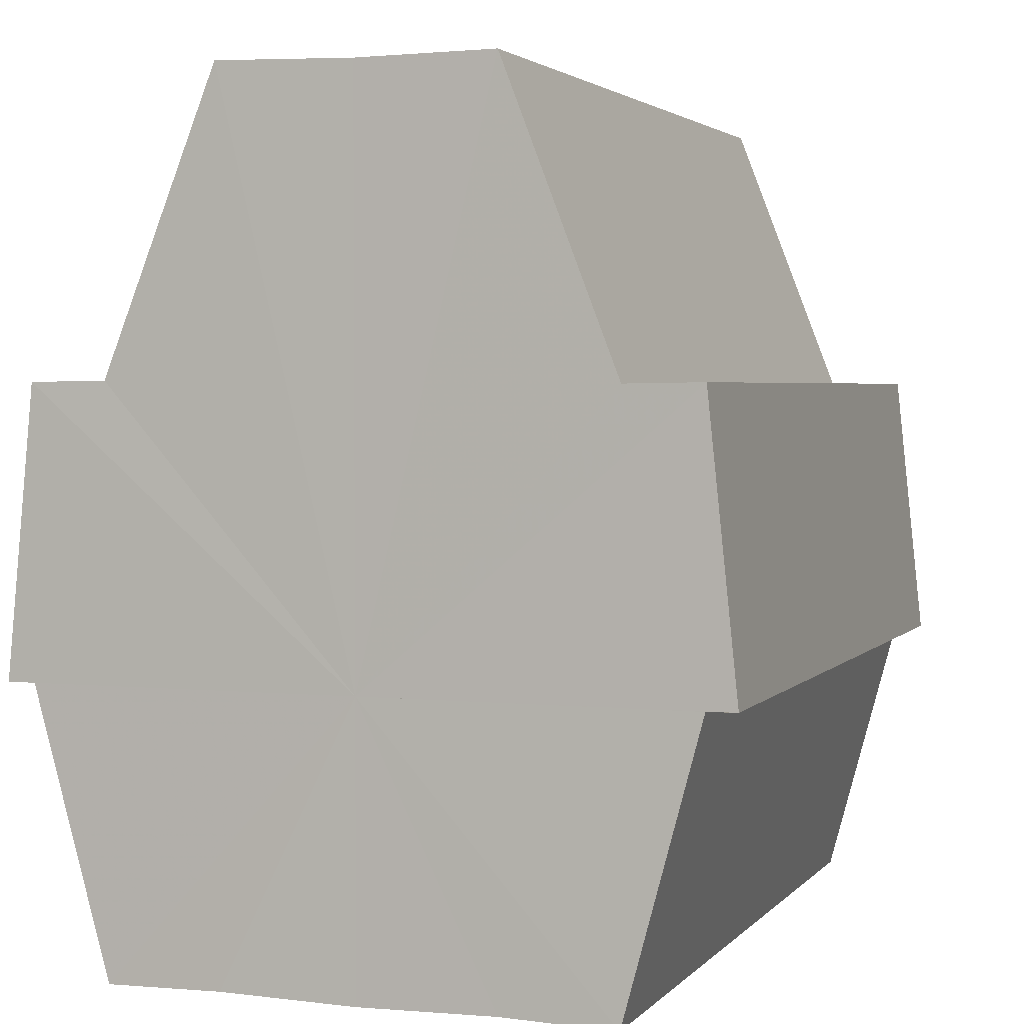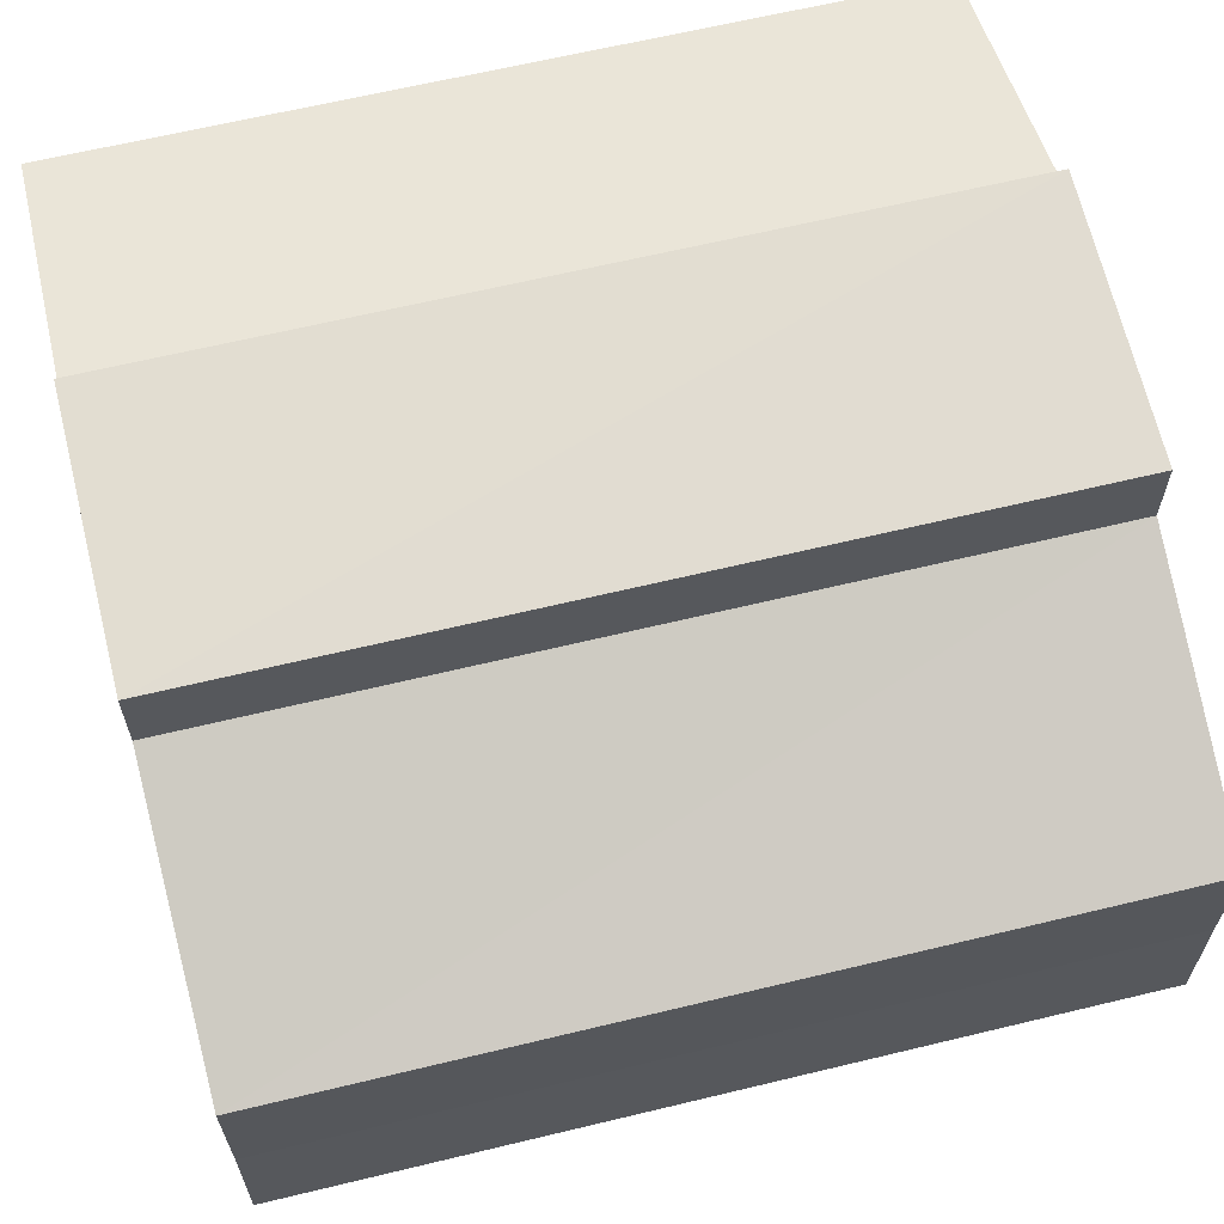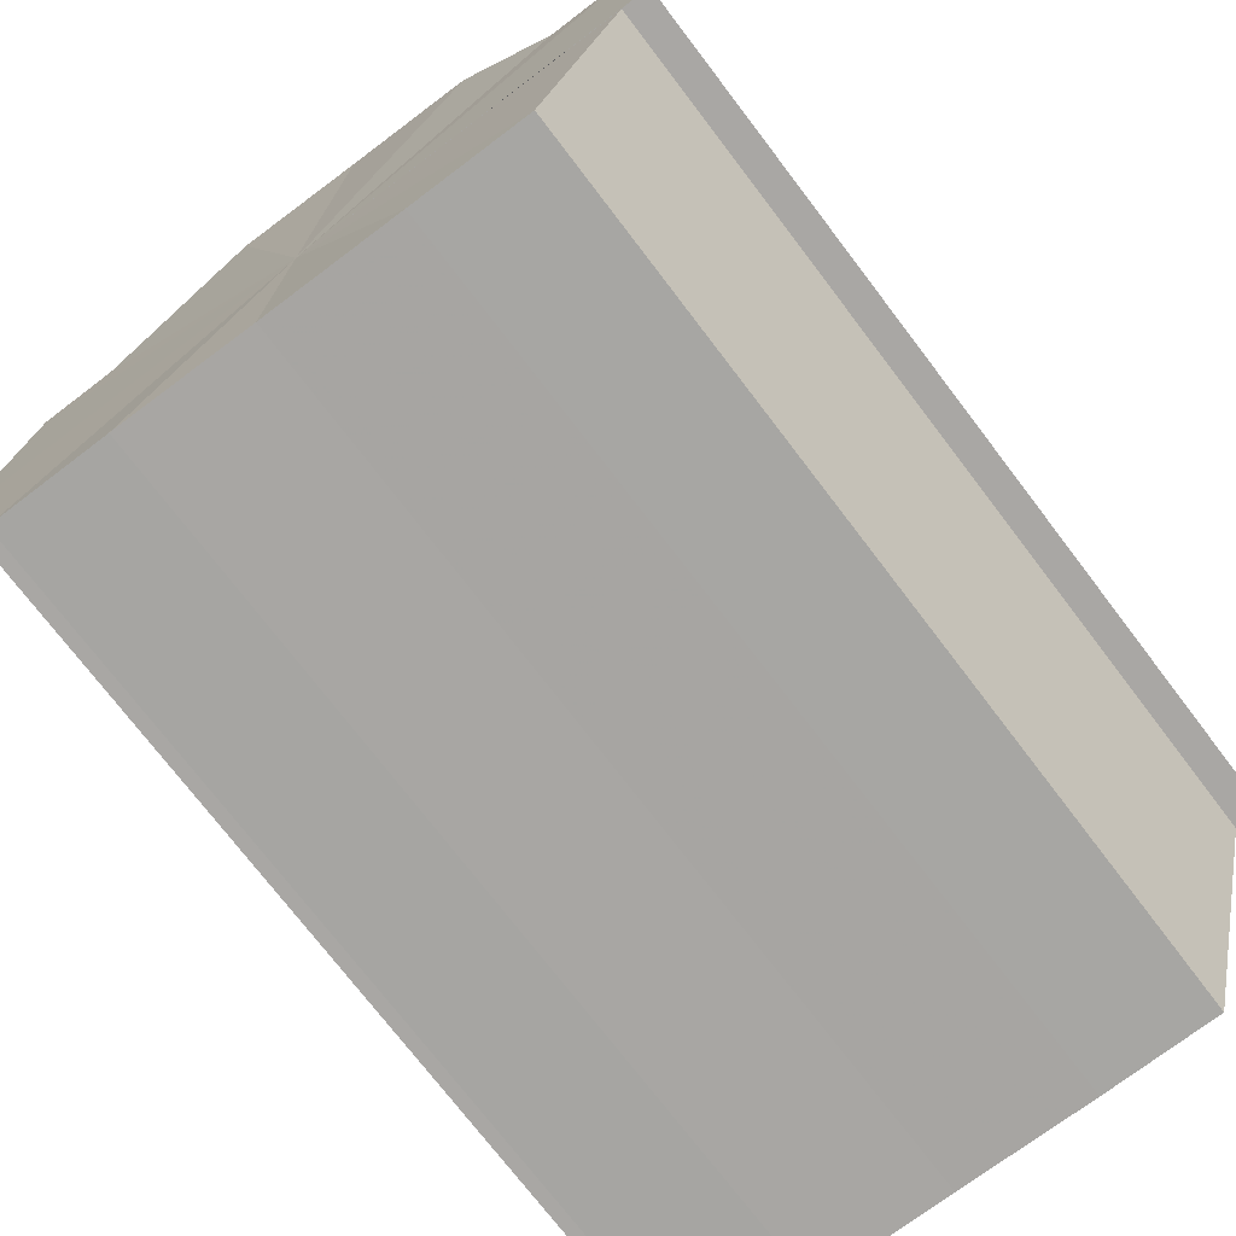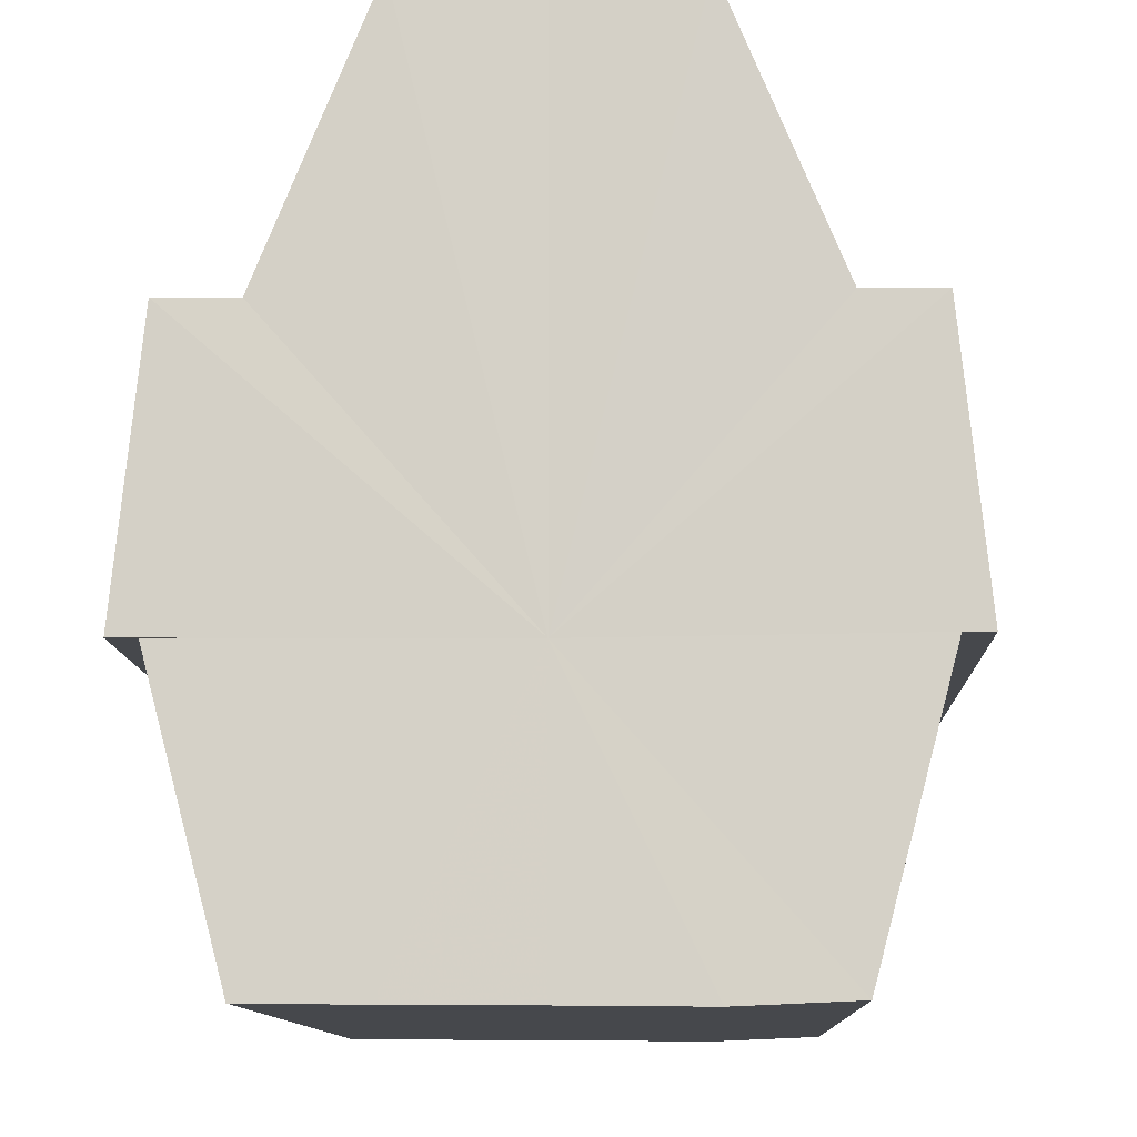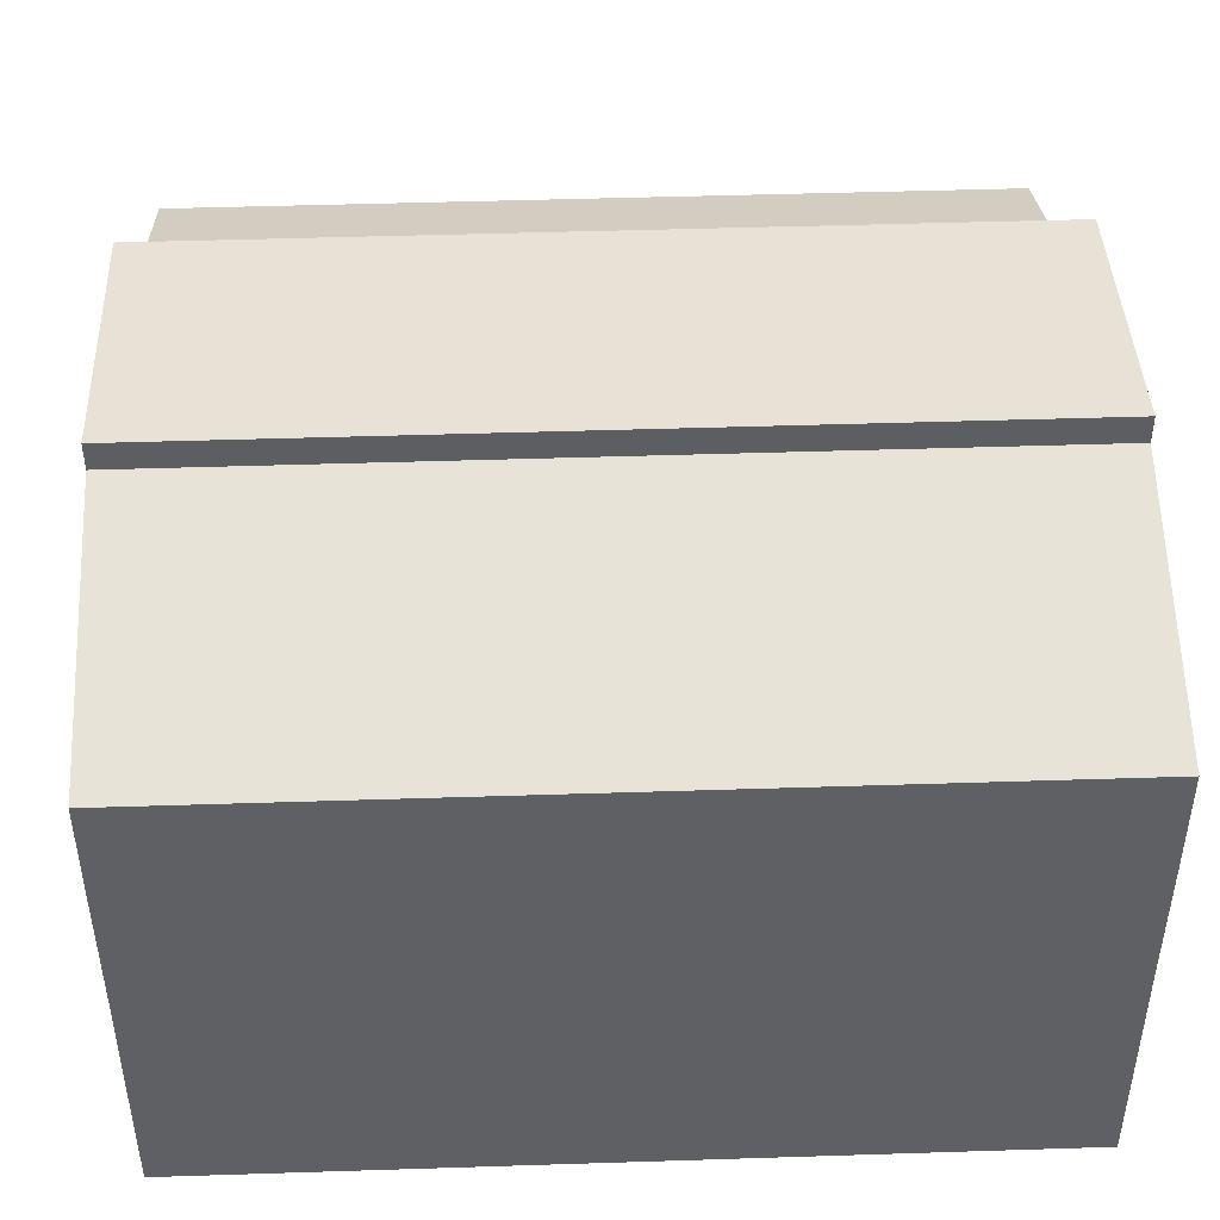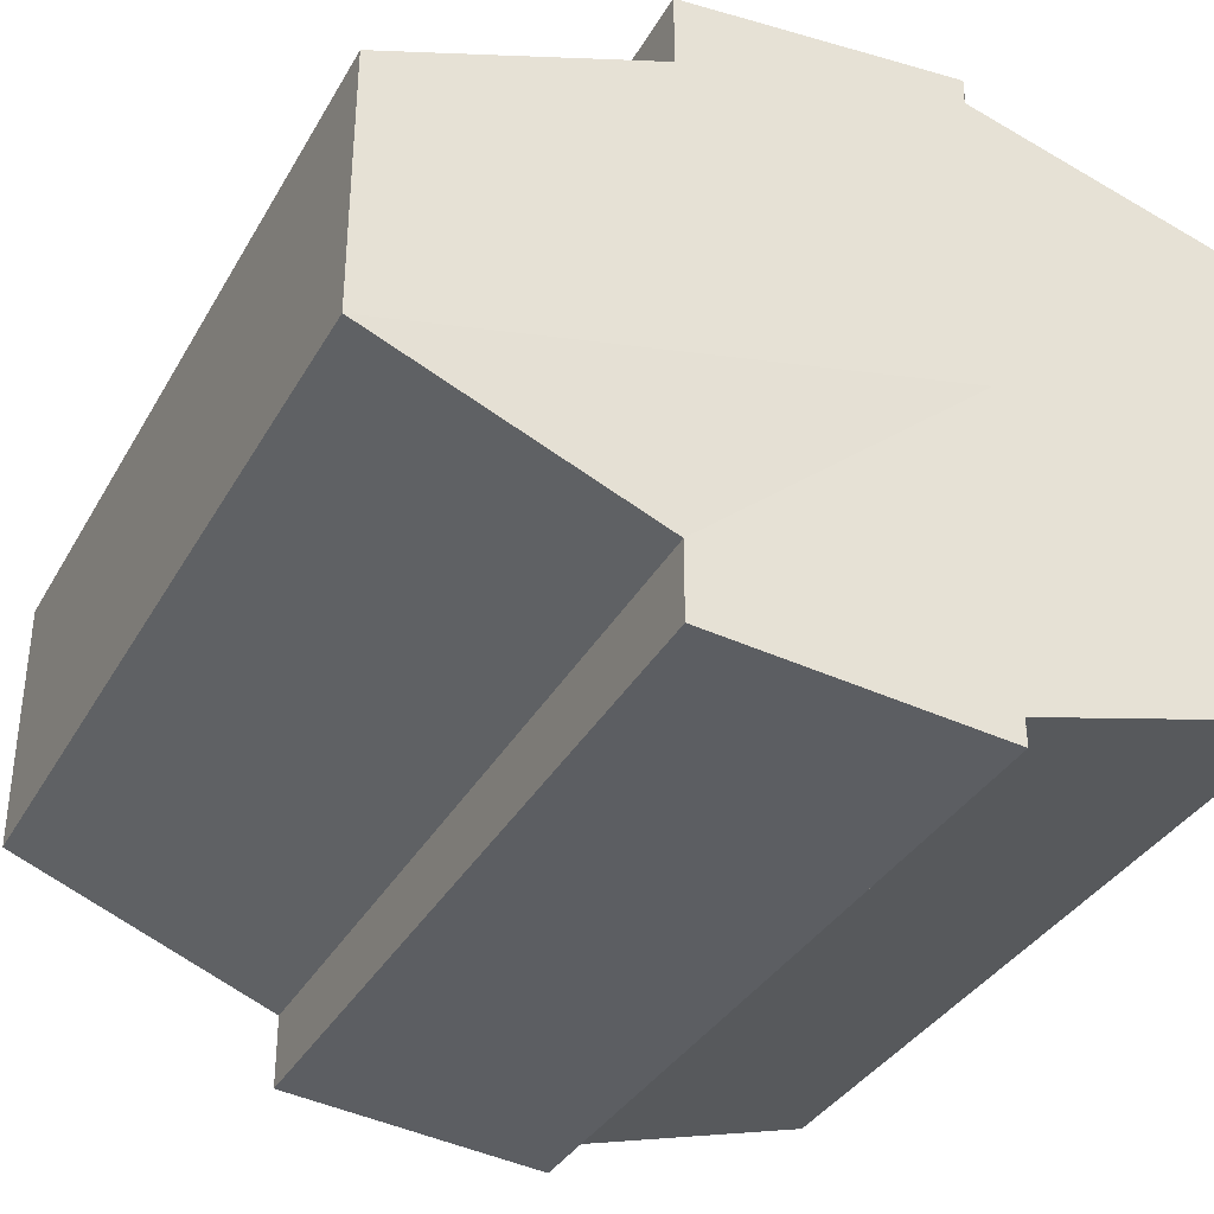
<metadata>
{"format":"obj","ext":"obj","renderer":"f3d","projection":"perspective","resolution":1024,"background":"white","views":[{"elev":2.8,"azim":-70.6,"up":"+Y"},{"elev":64.1,"azim":166.3,"up":"+Z"},{"elev":-74.1,"azim":127.3,"up":"+Y"},{"elev":-11.3,"azim":92.2,"up":"+Y"},{"elev":46.2,"azim":-2.1,"up":"+Z"},{"elev":-35.2,"azim":-116.0,"up":"+Z"}]}
</metadata>
<code>
o 621
v 2247 1881 22.78
v 2247 1881 22.78
v 2247 1881 22.78
v 2247 1881 22.77
v 2247 1881 22.78
v 2247 1881 22.77
v 2247 1881 22.77
v 2247 1881 22.78
v 2247 1881 22.78
v 2247 1881 22.79
v 2247 1881 22.79
v 2247 1881 22.79
v 2247 1881 22.79
v 2247 1881 22.79
v 2247 1881 22.79
v 2247 1881 22.79
v 2247 1881 22.79
v 2247 1881 22.78
v 2247 1881 22.78
v 2247 1881 22.78
v 2247 1881 22.77
v 2247 1881 22.77
v 2247 1881 22.78
v 2247 1881 22.78
v 2247 1881 22.79
v 2247 1881 22.78
v 2247 1881 22.79
v 2247 1881 22.79
v 2247 1881 22.77
v 2247 1881 22.77
v 2247 1881 22.77
v 2247 1881 22.77
v 2247 1881 22.77
v 2247 1881 22.77
v 2247 1881 22.78
v 2247 1881 22.77
v 2247 1881 22.77
v 2247 1881 22.78
v 2247 1881 22.78
v 2247 1881 22.78
v 2247 1881 22.79
v 2247 1881 22.79
v 2247 1881 22.79
v 2247 1881 22.77
v 2247 1881 22.77
v 2247 1881 22.78
v 2247 1881 22.78
v 2247 1881 22.78
v 2247 1881 22.79
v 2247 1881 22.79
v 2247 1881 22.77
v 2247 1881 22.77
v 2247 1881 22.77
v 2247 1881 22.77
v 2247 1881 22.77
v 2247 1881 22.78
v 2247 1881 22.77
v 2247 1881 22.78
v 2247 1881 22.78
v 2247 1881 22.78
v 2247 1881 22.79
v 2247 1881 22.79
v 2247 1881 22.79
v 2247 1881 22.79
v 2247 1881 22.79
v 2247 1881 22.78
v 2247 1881 22.79
v 2247 1881 22.79
v 2247 1881 22.79
v 2247 1881 22.79
v 2247 1881 22.79
v 2247 1881 22.78
v 2247 1881 22.78
v 2247 1881 22.78
v 2247 1881 22.78
v 2247 1881 22.77
v 2247 1881 22.78
v 2247 1881 22.77
v 2247 1881 22.77
v 2247 1881 22.77
v 2247 1881 22.77
v 2247 1881 22.78
v 2247 1881 22.77
v 2247 1881 22.78
v 2247 1881 22.78
v 2247 1881 22.78
v 2247 1881 22.78
v 2247 1881 22.79
v 2247 1881 22.78
v 2247 1881 22.79
v 2247 1881 22.79
v 2247 1881 22.78
v 2247 1881 22.78
v 2247 1881 22.77
v 2247 1881 22.77
v 2247 1881 22.78
v 2247 1881 22.79
v 2247 1881 22.79
f 1 2 3
f 2 4 5
f 4 6 7
f 8 1 9
f 10 8 11
f 12 10 13
f 14 15 13
f 16 15 17
f 18 19 20
f 20 21 22
f 23 24 18
f 25 26 23
f 27 28 25
f 22 29 30
f 29 31 32
f 32 33 34
f 35 34 36
f 35 36 37
f 35 37 38
f 35 38 39
f 35 39 40
f 35 40 41
f 35 41 42
f 35 42 43
f 35 44 45
f 35 46 44
f 35 47 46
f 35 48 47
f 35 49 48
f 35 50 49
f 51 52 53
f 53 54 55
f 56 54 33
f 56 57 54
f 56 58 57
f 56 59 58
f 56 60 59
f 56 61 60
f 56 62 61
f 63 62 64
f 56 65 62
f 66 67 63
f 68 65 69
f 70 71 68
f 72 73 66
f 74 75 72
f 76 77 74
f 78 79 76
f 80 81 78
f 81 82 83
f 82 84 85
f 84 86 87
f 86 88 89
f 88 90 91
f 56 92 93
f 56 94 92
f 56 95 94
f 56 93 96
f 56 96 97
f 56 97 98

</code>
